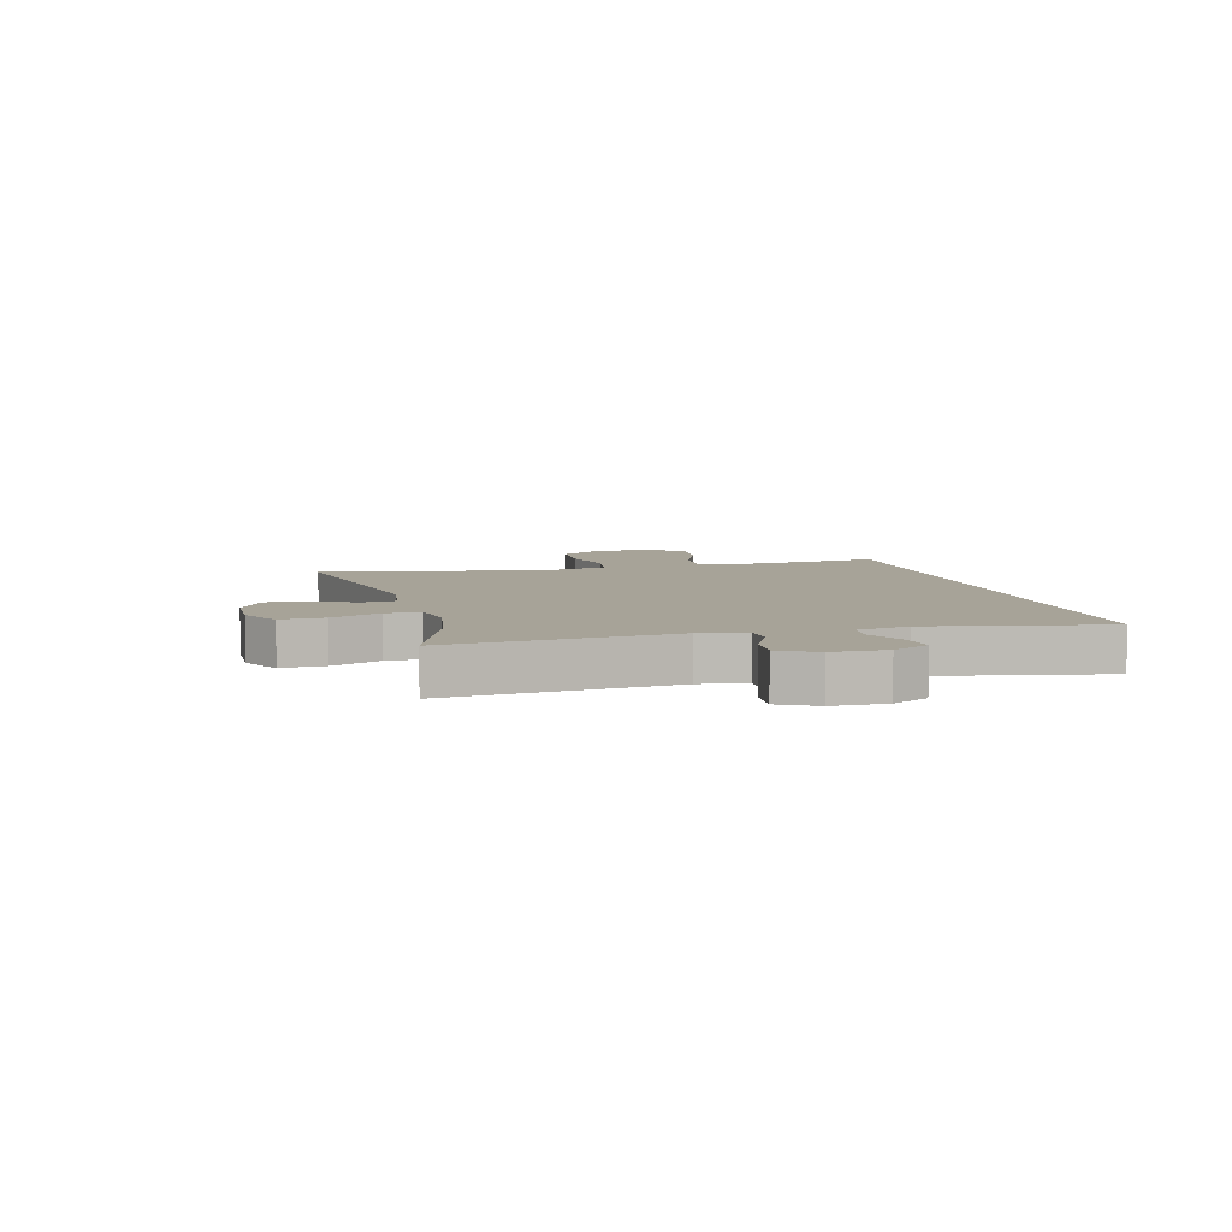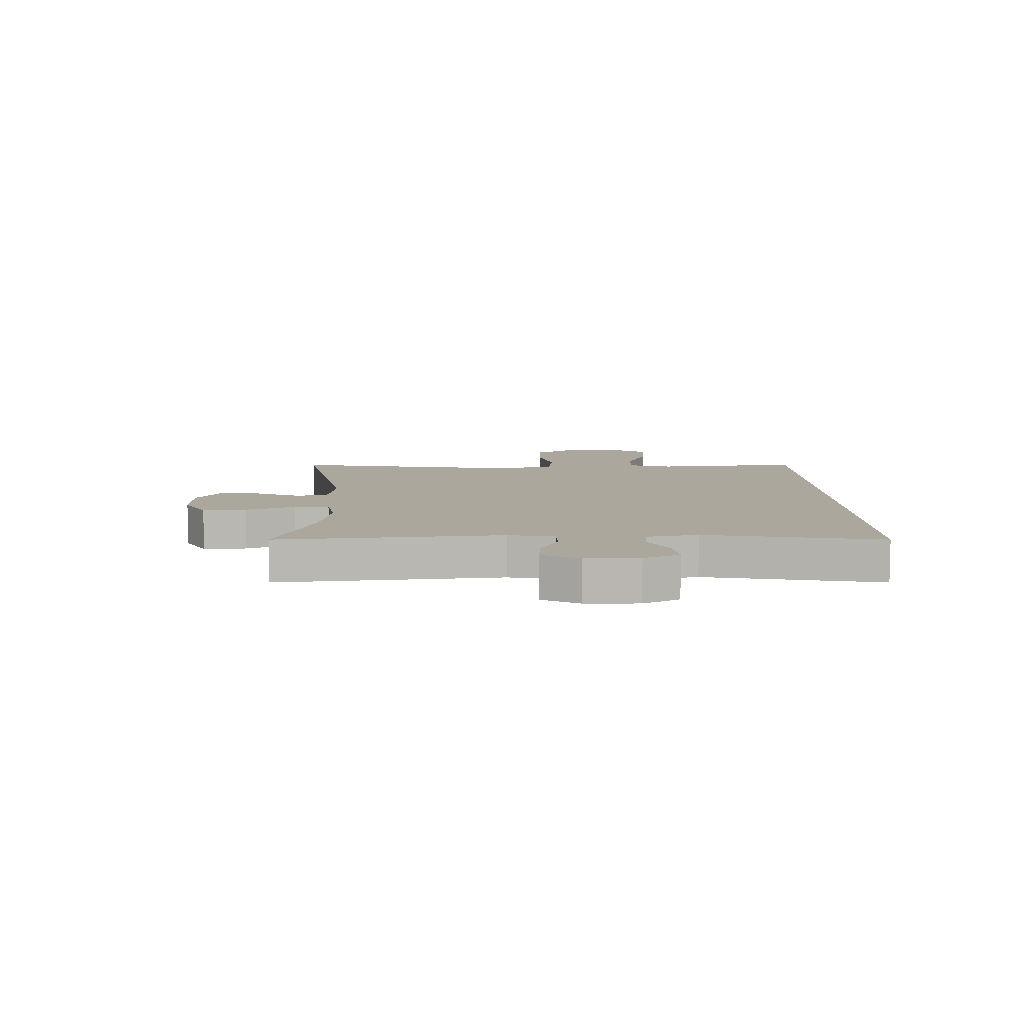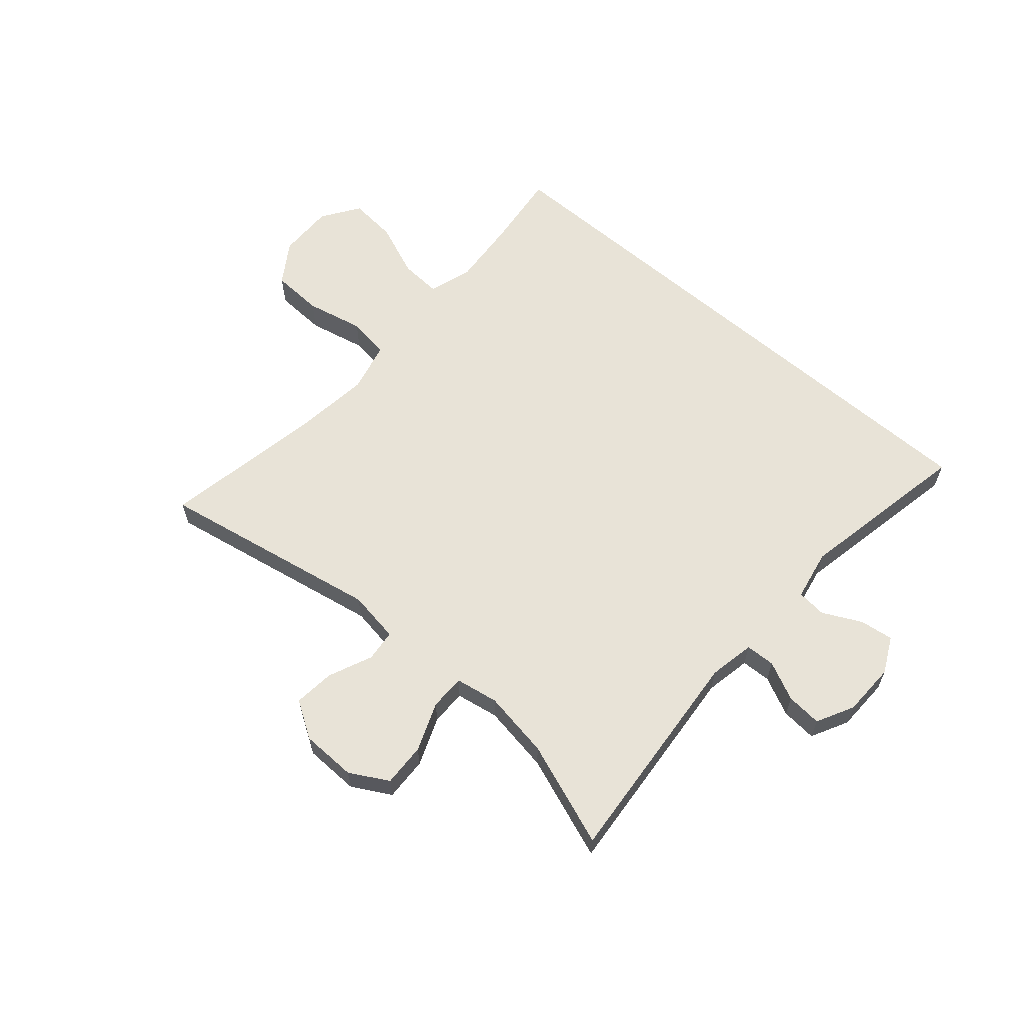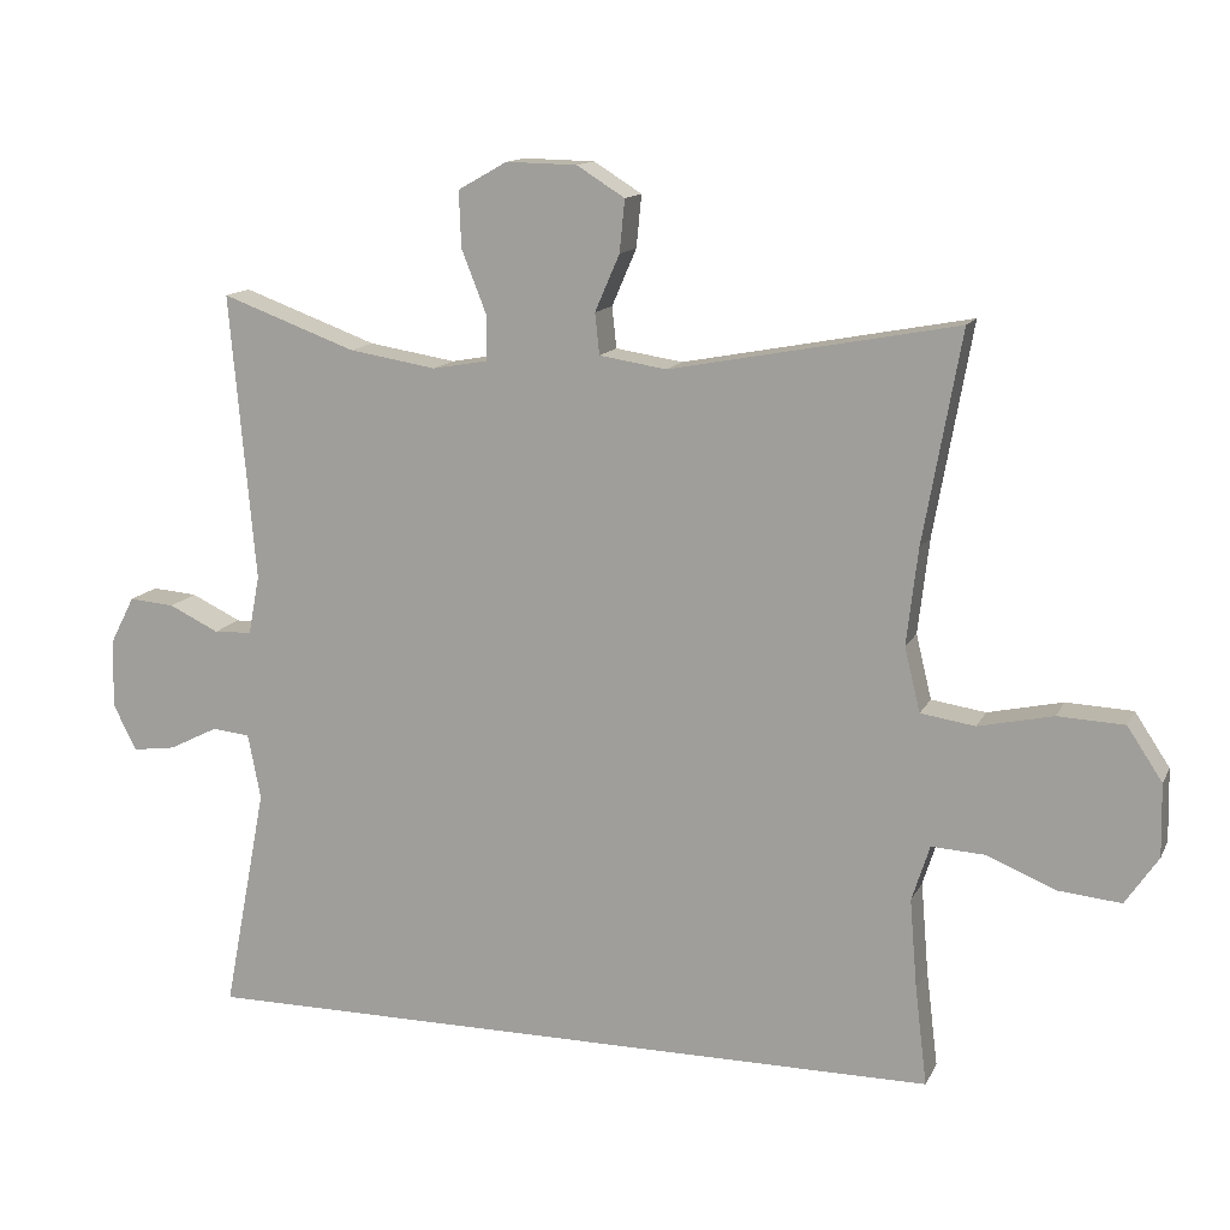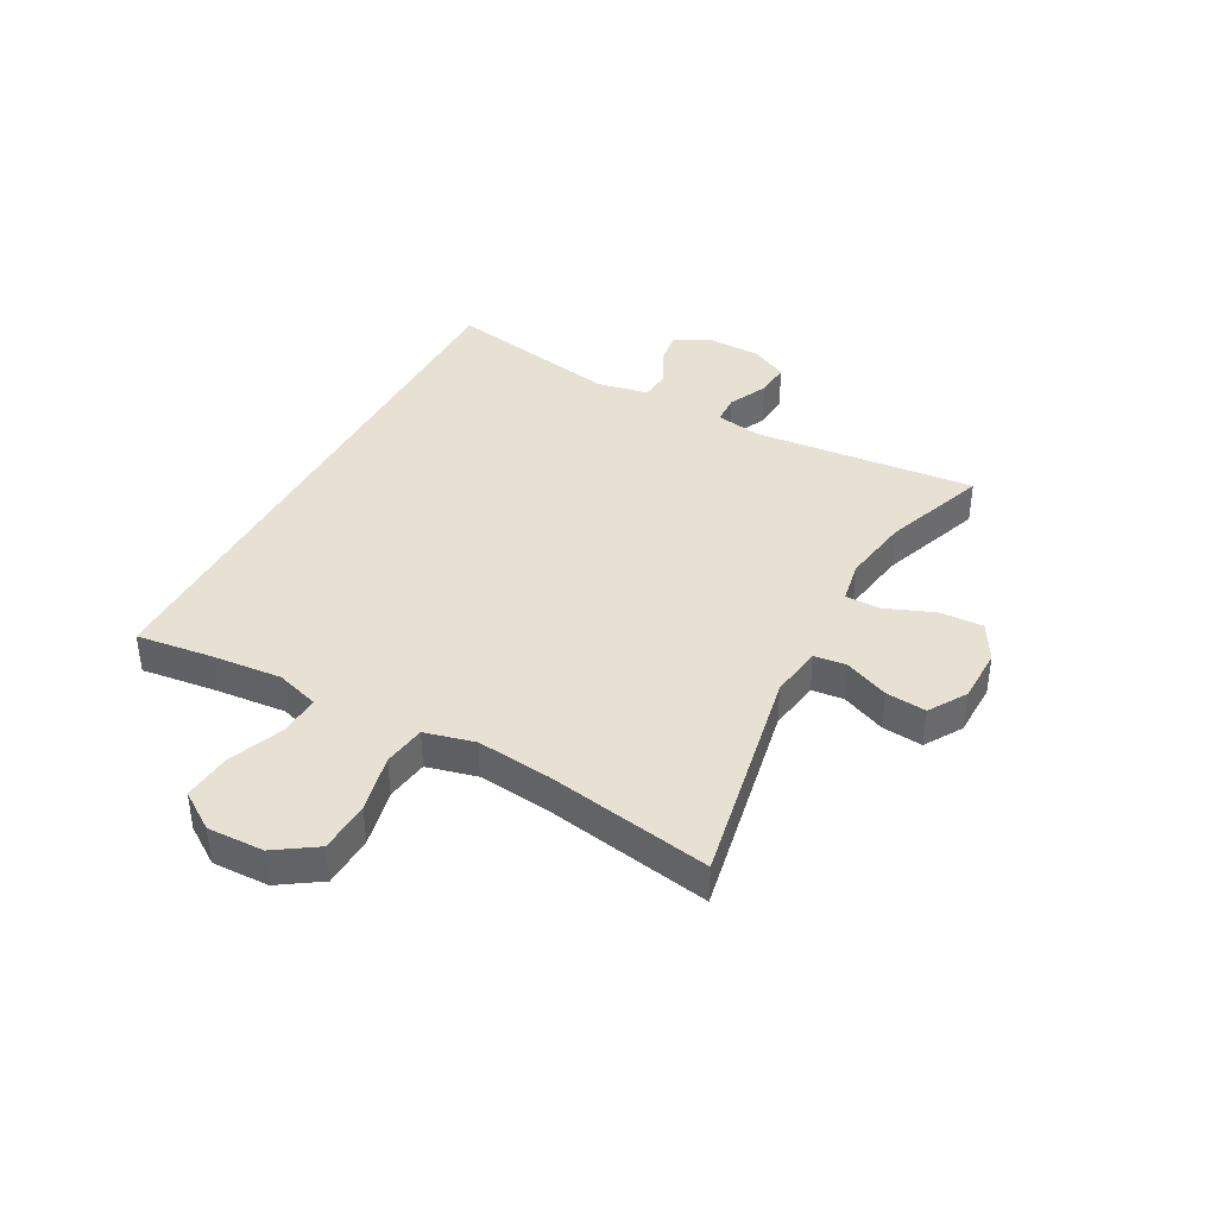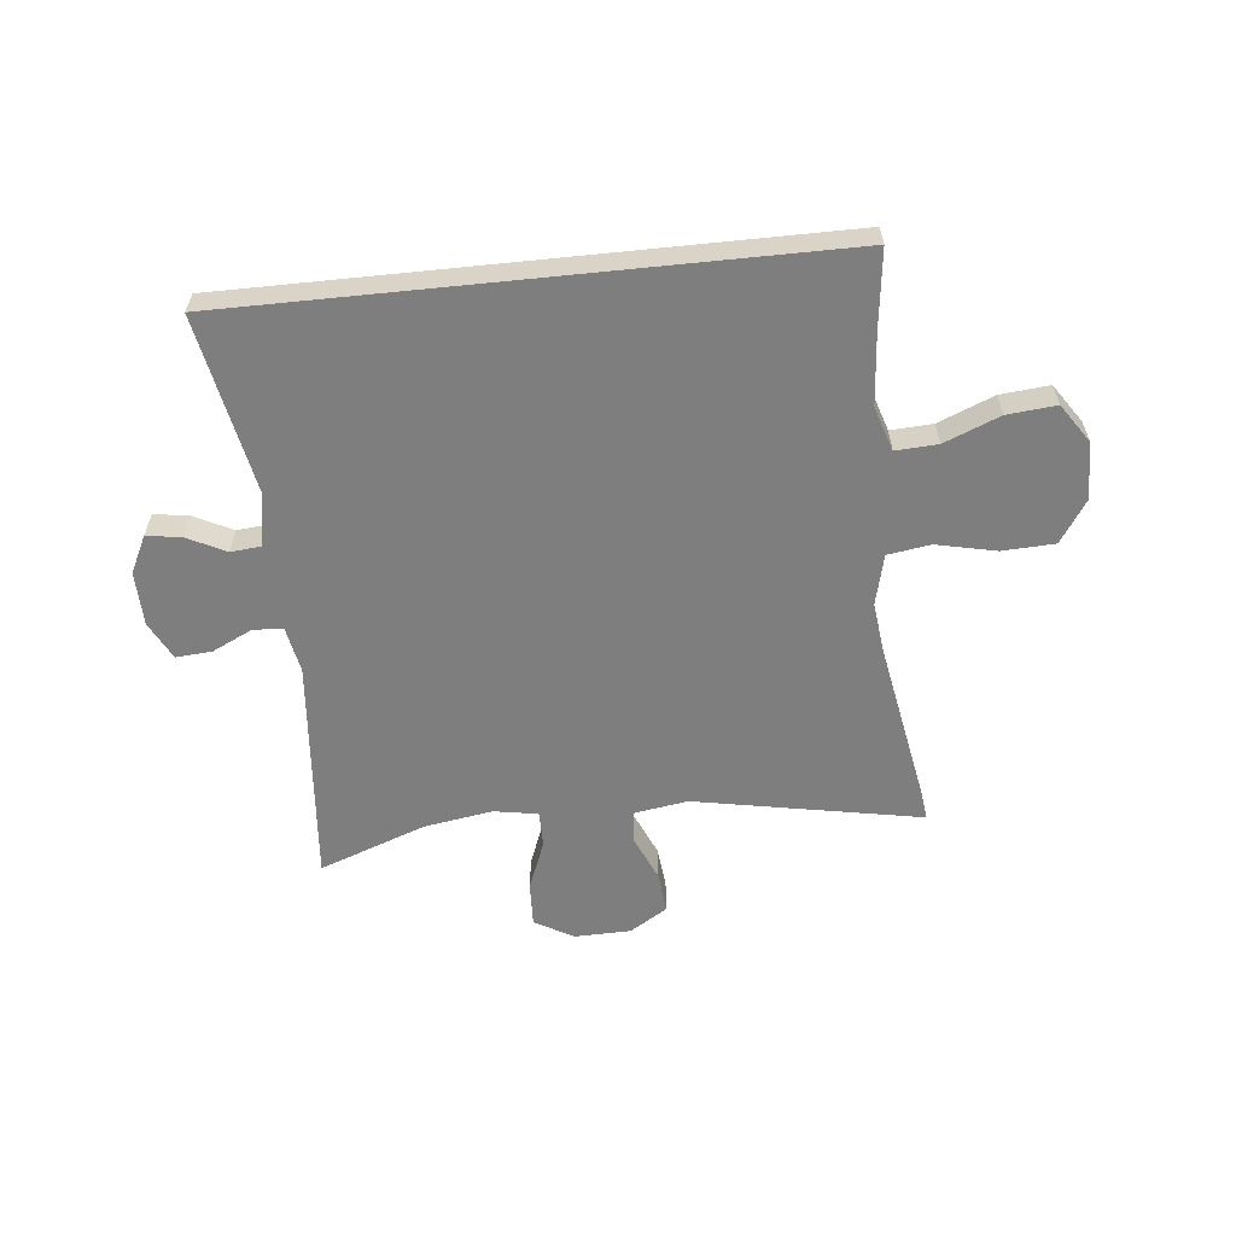
<metadata>
{"format":"obj","ext":"obj","renderer":"f3d","projection":"perspective","resolution":1024,"background":"white","views":[{"elev":6.8,"azim":75.2,"up":"+Y"},{"elev":8.3,"azim":88.3,"up":"+Y"},{"elev":61.6,"azim":40.9,"up":"+Y"},{"elev":13.3,"azim":-161.8,"up":"+Z"},{"elev":39.6,"azim":-61.9,"up":"+Y"},{"elev":-59.5,"azim":-174.1,"up":"+Y"}]}
</metadata>
<code>
v -0.5 0.07 0.5
v -0.116 0.07 0.428
v -0.026 0.07 0.442
v -0.02 0.07 0.497
v -0.053 0.07 0.573
v -0.06 0.07 0.643
v 0.004 0.07 0.683
v 0.099 0.07 0.685
v 0.165 0.07 0.648
v 0.162 0.07 0.573
v 0.129 0.07 0.489
v 0.129 0.07 0.428
v 0.203 0.07 0.415
v 0.32 0.07 0.434
v 0.5 0.07 0.5
v 0.466 0.07 0.116
v 0.481 0.07 0.037
v 0.532 0.07 0.035
v 0.599 0.07 0.067
v 0.66 0.07 0.072
v 0.693 0.07 0.008
v 0.695 0.07 -0.084
v 0.664 0.07 -0.146
v 0.606 0.07 -0.138
v 0.54 0.07 -0.105
v 0.489 0.07 -0.11
v 0.472 0.07 -0.198
v 0.53 0.07 -0.5
v -0.476 0.07 -0.5
v -0.46 0.07 -0.368
v -0.45 0.07 -0.248
v -0.474 0.07 -0.173
v -0.545 0.07 -0.177
v -0.639 0.07 -0.215
v -0.722 0.07 -0.223
v -0.766 0.07 -0.158
v -0.764 0.07 -0.061
v -0.717 0.07 0.01
v -0.628 0.07 0.014
v -0.528 0.07 -0.008
v -0.455 0.07 0.003
v -0.434 0.07 0.089
v -0.449 0.07 0.217
v -0.5 0 0.5
v -0.116 0 0.428
v -0.026 0 0.442
v -0.02 0 0.497
v -0.053 0 0.573
v -0.06 0 0.643
v 0.004 0 0.683
v 0.099 0 0.685
v 0.165 0 0.648
v 0.162 0 0.573
v 0.129 0 0.489
v 0.129 0 0.428
v 0.203 0 0.415
v 0.32 0 0.434
v 0.5 0 0.5
v 0.466 0 0.116
v 0.481 0 0.037
v 0.532 0 0.035
v 0.599 0 0.067
v 0.66 0 0.072
v 0.693 0 0.008
v 0.695 0 -0.084
v 0.664 0 -0.146
v 0.606 0 -0.138
v 0.54 0 -0.105
v 0.489 0 -0.11
v 0.472 0 -0.198
v 0.53 0 -0.5
v -0.476 0 -0.5
v -0.46 0 -0.368
v -0.45 0 -0.248
v -0.474 0 -0.173
v -0.545 0 -0.177
v -0.639 0 -0.215
v -0.722 0 -0.223
v -0.766 0 -0.158
v -0.764 0 -0.061
v -0.717 0 0.01
v -0.628 0 0.014
v -0.528 0 -0.008
v -0.455 0 0.003
v -0.434 0 0.089
v -0.449 0 0.217
f 38 39 40
f 37 38 40
f 36 37 40
f 35 36 40
f 34 35 40
f 33 34 40
f 32 33 40 41
f 31 32 41 42
f 27 28 29 30
f 26 27 30 31
f 23 24 25
f 22 23 25
f 21 22 25
f 20 21 25
f 19 20 25
f 18 19 25
f 17 18 25 26
f 26 31 42
f 17 26 42
f 16 17 42
f 9 10 11
f 8 9 11
f 7 8 11
f 6 7 11
f 5 6 11
f 4 5 11
f 3 4 11 12
f 2 3 12 13
f 43 1 2
f 42 43 2 13
f 14 15 16 42
f 13 14 42
f 83 82 81
f 83 81 80
f 83 80 79
f 83 79 78
f 83 78 77
f 83 77 76
f 84 83 76 75
f 85 84 75 74
f 73 72 71 70
f 74 73 70 69
f 68 67 66
f 68 66 65
f 68 65 64
f 68 64 63
f 68 63 62
f 68 62 61
f 69 68 61 60
f 85 74 69
f 85 69 60
f 85 60 59
f 54 53 52
f 54 52 51
f 54 51 50
f 54 50 49
f 54 49 48
f 54 48 47
f 55 54 47 46
f 56 55 46 45
f 45 44 86
f 56 45 86 85
f 85 59 58 57
f 85 57 56
f 1 44 45 2
f 2 45 46 3
f 3 46 47 4
f 4 47 48 5
f 5 48 49 6
f 6 49 50 7
f 7 50 51 8
f 8 51 52 9
f 9 52 53 10
f 10 53 54 11
f 11 54 55 12
f 12 55 56 13
f 13 56 57 14
f 14 57 58 15
f 15 58 59 16
f 16 59 60 17
f 17 60 61 18
f 18 61 62 19
f 19 62 63 20
f 20 63 64 21
f 21 64 65 22
f 22 65 66 23
f 23 66 67 24
f 24 67 68 25
f 25 68 69 26
f 26 69 70 27
f 27 70 71 28
f 28 71 72 29
f 29 72 73 30
f 30 73 74 31
f 31 74 75 32
f 32 75 76 33
f 33 76 77 34
f 34 77 78 35
f 35 78 79 36
f 36 79 80 37
f 37 80 81 38
f 38 81 82 39
f 39 82 83 40
f 40 83 84 41
f 41 84 85 42
f 42 85 86 43
f 43 86 44 1

</code>
